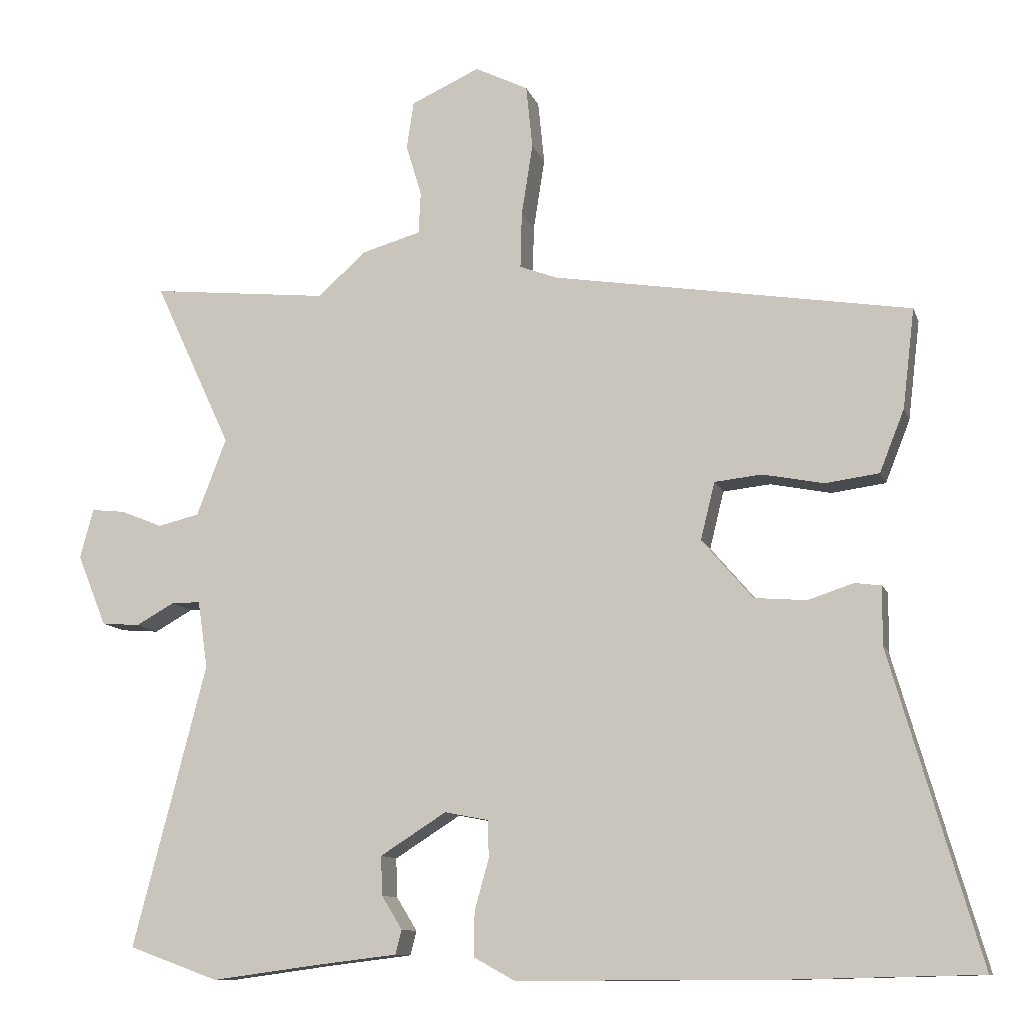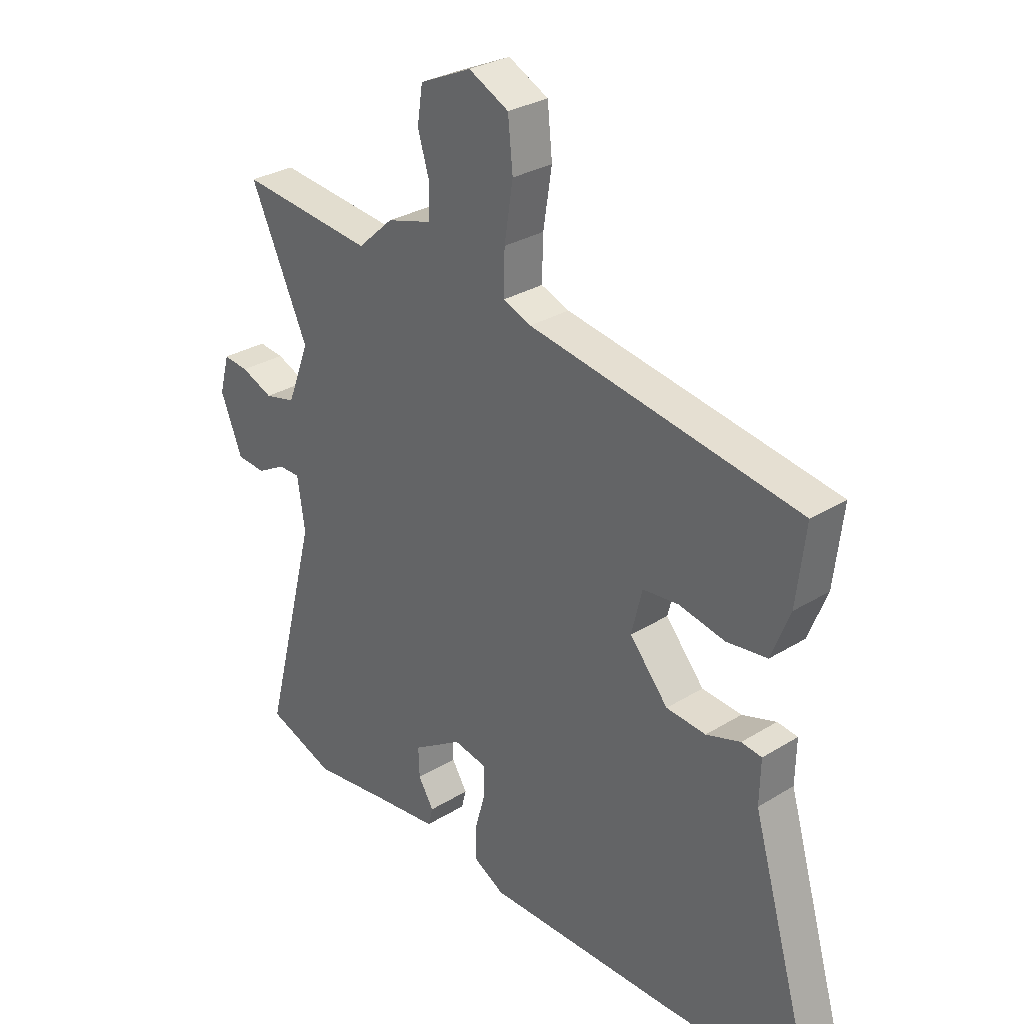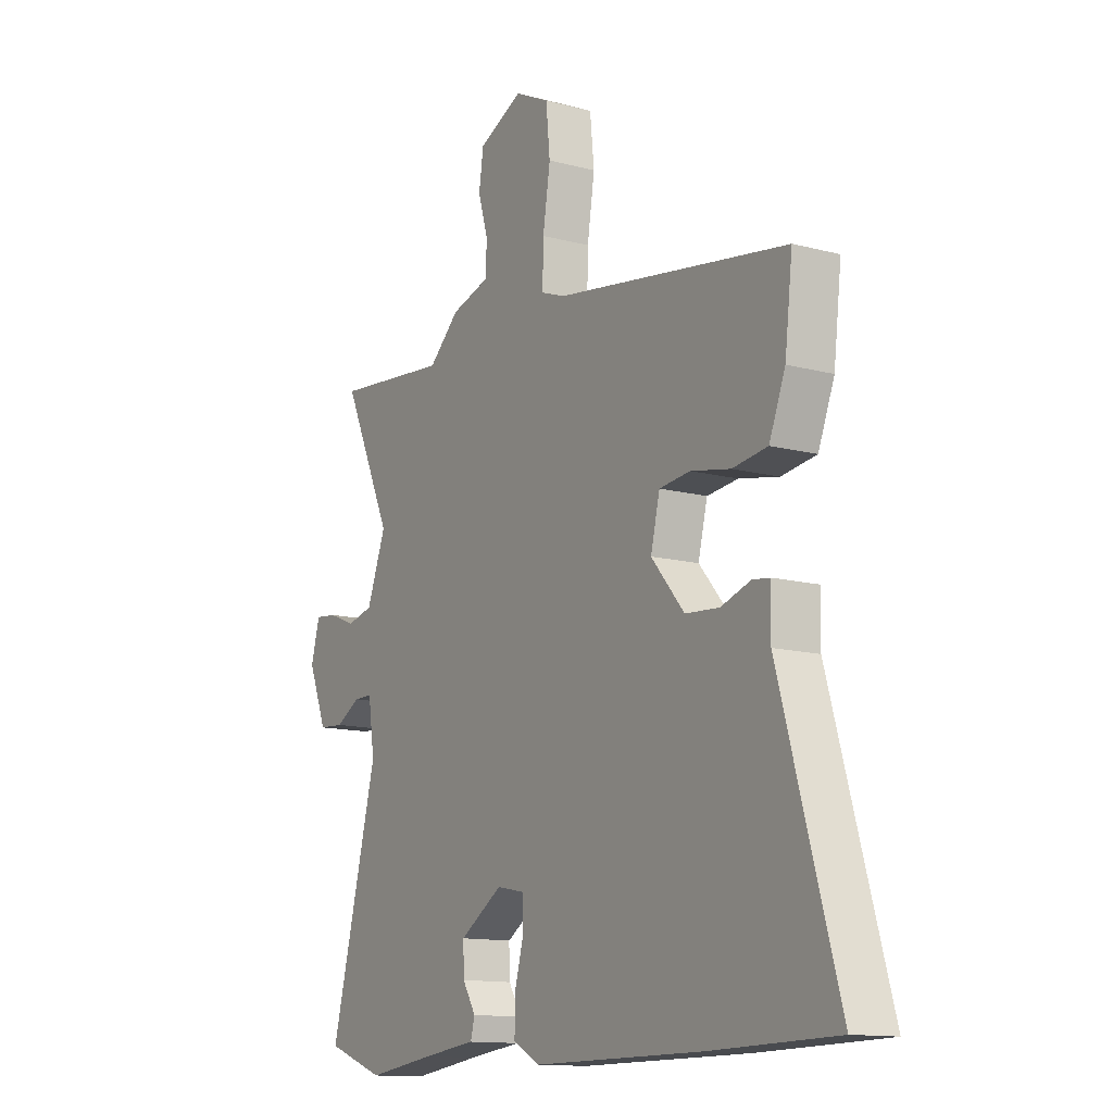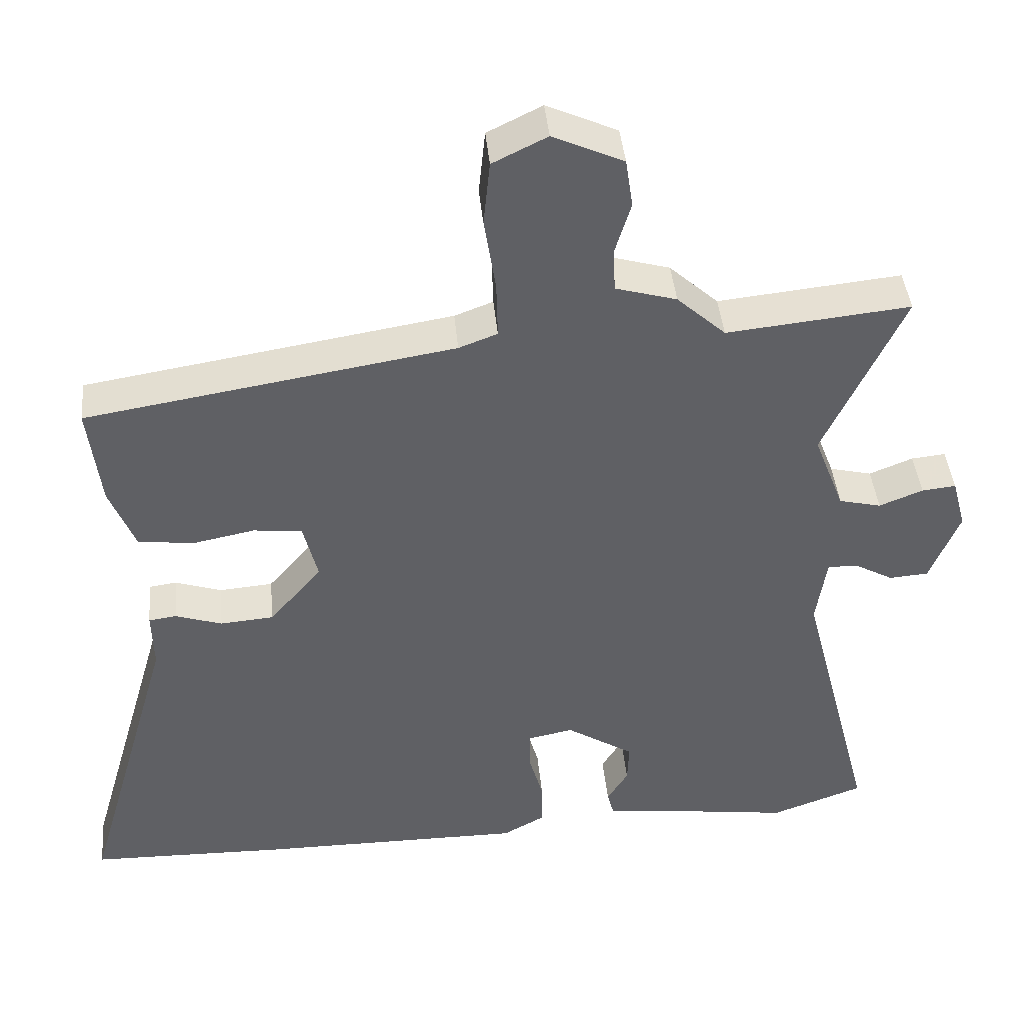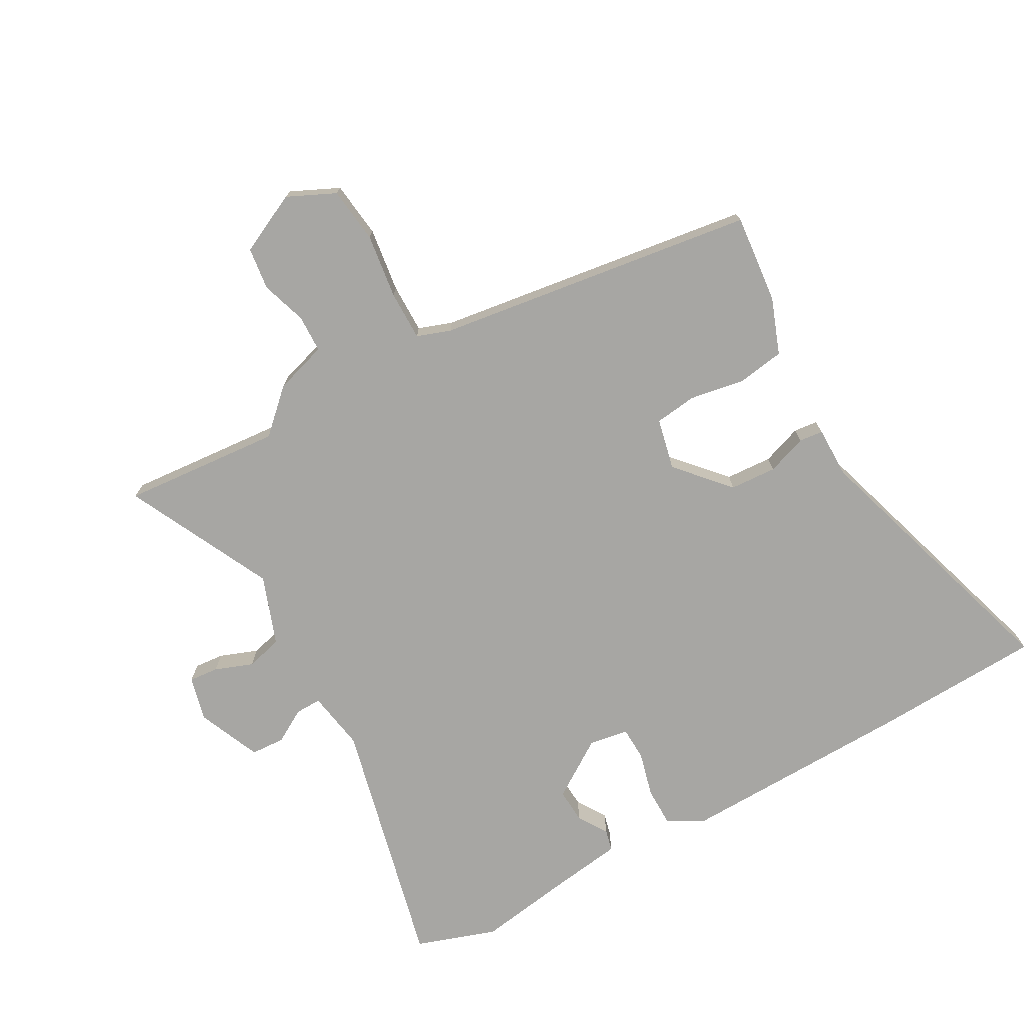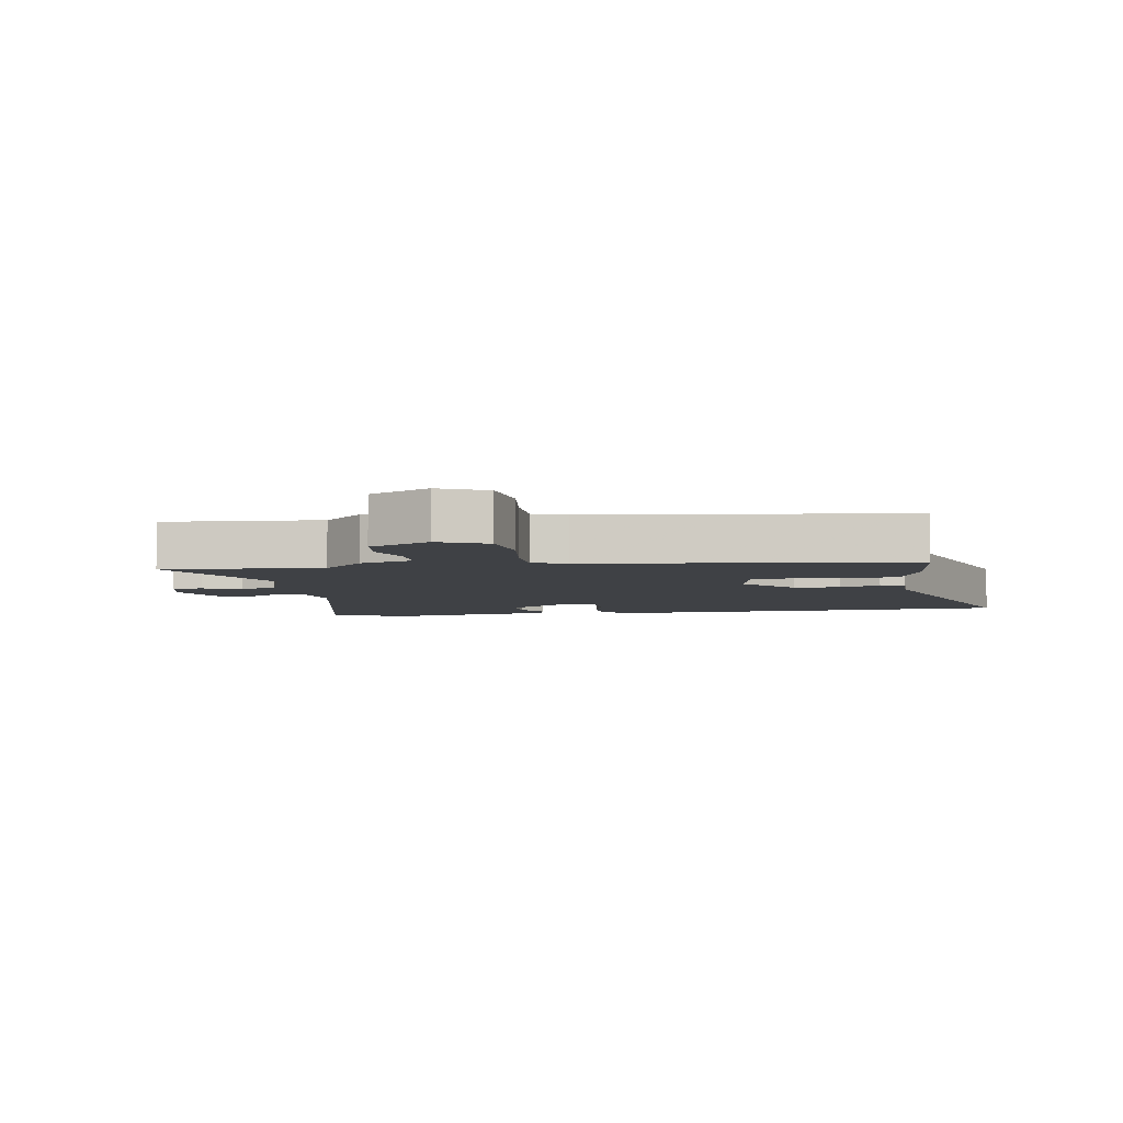
<metadata>
{"format":"obj","ext":"obj","renderer":"f3d","projection":"perspective","resolution":1024,"background":"white","views":[{"elev":-10.9,"azim":15.0,"up":"+Z"},{"elev":29.7,"azim":47.9,"up":"+Z"},{"elev":-13.1,"azim":58.8,"up":"+Z"},{"elev":42.2,"azim":174.6,"up":"+Z"},{"elev":-74.1,"azim":30.3,"up":"+Y"},{"elev":-5.4,"azim":11.0,"up":"+Y"}]}
</metadata>
<code>
v -0.603 0.07 0.511
v -0.351 0.07 0.485
v -0.284 0.07 0.546
v -0.2 0.07 0.57
v -0.197 0.07 0.629
v -0.219 0.07 0.702
v -0.209 0.07 0.769
v -0.112 0.07 0.813
v -0.037 0.07 0.776
v -0.028 0.07 0.687
v -0.044 0.07 0.585
v -0.046 0.07 0.506
v 0.007 0.07 0.486
v 0.513 0.07 0.404
v 0.496 0.07 0.263
v 0.461 0.07 0.175
v 0.385 0.07 0.165
v 0.299 0.07 0.182
v 0.232 0.07 0.175
v 0.212 0.07 0.094
v 0.284 0.07 0.01
v 0.358 0.07 0.004
v 0.422 0.07 0.025
v 0.46 0.07 0.02
v 0.458 0.07 -0.061
v 0.584 0.07 -0.498
v 0.313 0.07 -0.504
v -0.055 0.07 -0.505
v -0.113 0.07 -0.473
v -0.112 0.07 -0.41
v -0.092 0.07 -0.339
v -0.093 0.07 -0.286
v -0.155 0.07 -0.274
v -0.248 0.07 -0.333
v -0.246 0.07 -0.388
v -0.217 0.07 -0.435
v -0.226 0.07 -0.469
v -0.343 0.07 -0.483
v -0.492 0.07 -0.503
v -0.619 0.07 -0.457
v -0.516 0.07 -0.058
v -0.53 0.07 0.037
v -0.571 0.07 0.037
v -0.625 0.07 0.007
v -0.679 0.07 0.011
v -0.72 0.07 0.112
v -0.701 0.07 0.182
v -0.654 0.07 0.177
v -0.594 0.07 0.153
v -0.536 0.07 0.167
v -0.494 0.07 0.276
v -0.603 0 0.511
v -0.351 0 0.485
v -0.284 0 0.546
v -0.2 0 0.57
v -0.197 0 0.629
v -0.219 0 0.702
v -0.209 0 0.769
v -0.112 0 0.813
v -0.037 0 0.776
v -0.028 0 0.687
v -0.044 0 0.585
v -0.046 0 0.506
v 0.007 0 0.486
v 0.513 0 0.404
v 0.496 0 0.263
v 0.461 0 0.175
v 0.385 0 0.165
v 0.299 0 0.182
v 0.232 0 0.175
v 0.212 0 0.094
v 0.284 0 0.01
v 0.358 0 0.004
v 0.422 0 0.025
v 0.46 0 0.02
v 0.458 0 -0.061
v 0.584 0 -0.498
v 0.313 0 -0.504
v -0.055 0 -0.505
v -0.113 0 -0.473
v -0.112 0 -0.41
v -0.092 0 -0.339
v -0.093 0 -0.286
v -0.155 0 -0.274
v -0.248 0 -0.333
v -0.246 0 -0.388
v -0.217 0 -0.435
v -0.226 0 -0.469
v -0.343 0 -0.483
v -0.492 0 -0.503
v -0.619 0 -0.457
v -0.516 0 -0.058
v -0.53 0 0.037
v -0.571 0 0.037
v -0.625 0 0.007
v -0.679 0 0.011
v -0.72 0 0.112
v -0.701 0 0.182
v -0.654 0 0.177
v -0.594 0 0.153
v -0.536 0 0.167
v -0.494 0 0.276
f 46 47 48 49
f 46 49 50
f 43 44 45 46
f 42 43 46 50
f 41 42 50 51
f 38 39 40 41
f 35 36 37 38
f 34 35 38 41
f 33 34 41 51
f 28 29 30 31
f 28 31 32
f 25 26 27 28
f 25 28 32
f 22 23 24 25
f 21 22 25 32
f 20 21 32 33
f 15 16 17 18
f 13 14 15 18
f 12 13 18 19
f 8 9 10 11
f 8 11 12
f 5 6 7 8
f 4 5 8 12
f 2 3 4 12
f 33 51 1 2
f 19 20 33
f 2 12 19 33
f 100 99 98 97
f 101 100 97
f 97 96 95 94
f 101 97 94 93
f 102 101 93 92
f 92 91 90 89
f 89 88 87 86
f 92 89 86 85
f 102 92 85 84
f 82 81 80 79
f 83 82 79
f 79 78 77 76
f 83 79 76
f 76 75 74 73
f 83 76 73 72
f 84 83 72 71
f 69 68 67 66
f 69 66 65 64
f 70 69 64 63
f 62 61 60 59
f 63 62 59
f 59 58 57 56
f 63 59 56 55
f 63 55 54 53
f 53 52 102 84
f 84 71 70
f 84 70 63 53
f 1 52 53 2
f 2 53 54 3
f 3 54 55 4
f 4 55 56 5
f 5 56 57 6
f 6 57 58 7
f 7 58 59 8
f 8 59 60 9
f 9 60 61 10
f 10 61 62 11
f 11 62 63 12
f 12 63 64 13
f 13 64 65 14
f 14 65 66 15
f 15 66 67 16
f 16 67 68 17
f 17 68 69 18
f 18 69 70 19
f 19 70 71 20
f 20 71 72 21
f 21 72 73 22
f 22 73 74 23
f 23 74 75 24
f 24 75 76 25
f 25 76 77 26
f 26 77 78 27
f 27 78 79 28
f 28 79 80 29
f 29 80 81 30
f 30 81 82 31
f 31 82 83 32
f 32 83 84 33
f 33 84 85 34
f 34 85 86 35
f 35 86 87 36
f 36 87 88 37
f 37 88 89 38
f 38 89 90 39
f 39 90 91 40
f 40 91 92 41
f 41 92 93 42
f 42 93 94 43
f 43 94 95 44
f 44 95 96 45
f 45 96 97 46
f 46 97 98 47
f 47 98 99 48
f 48 99 100 49
f 49 100 101 50
f 50 101 102 51
f 51 102 52 1

</code>
